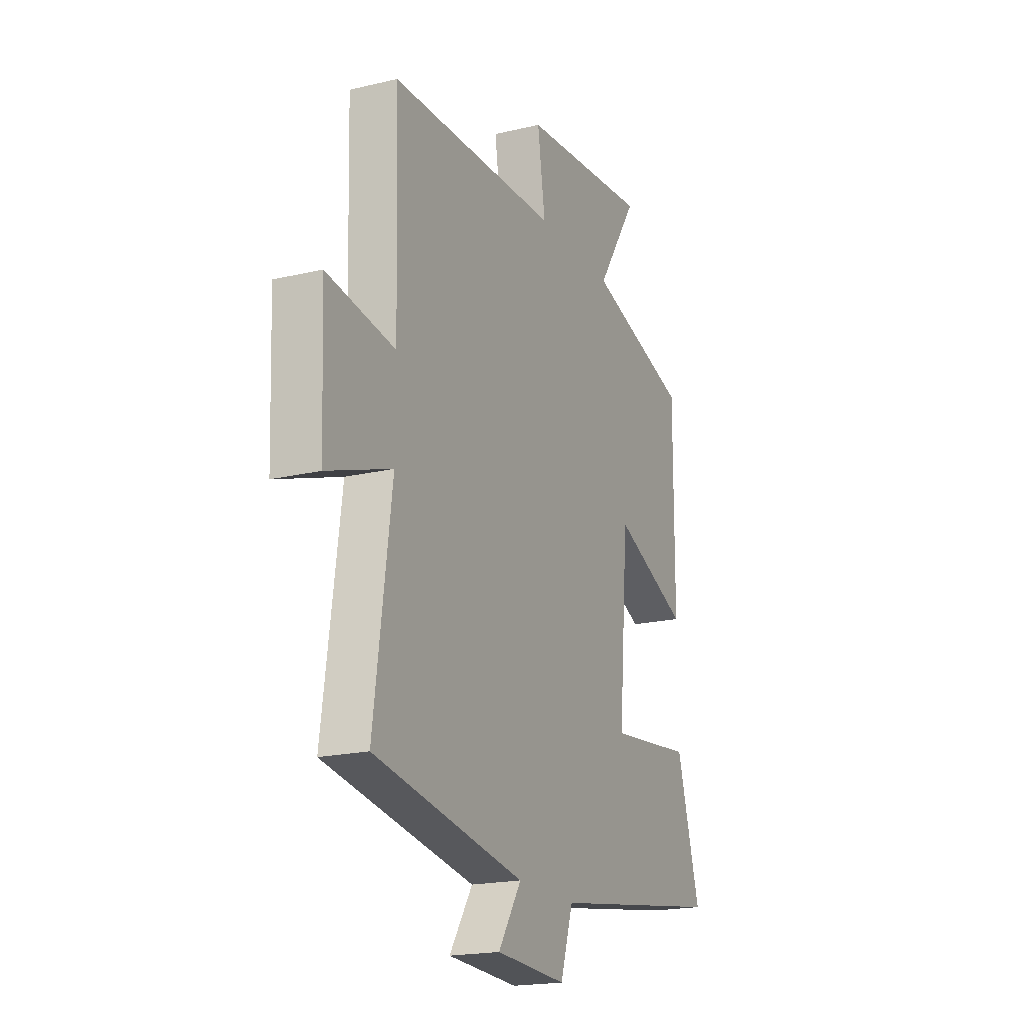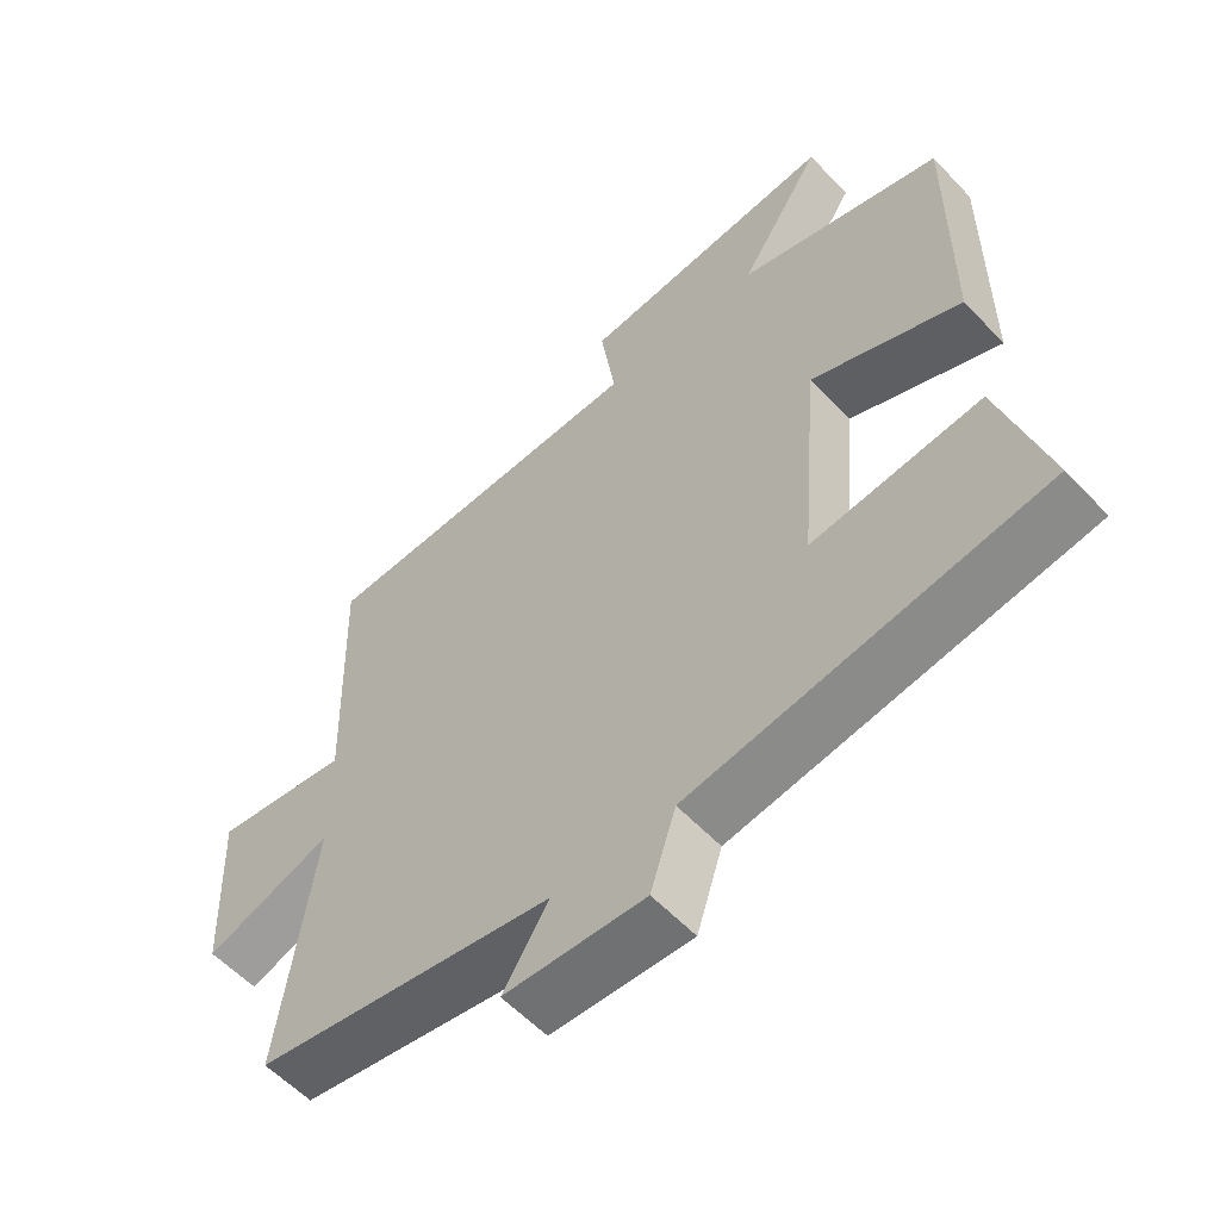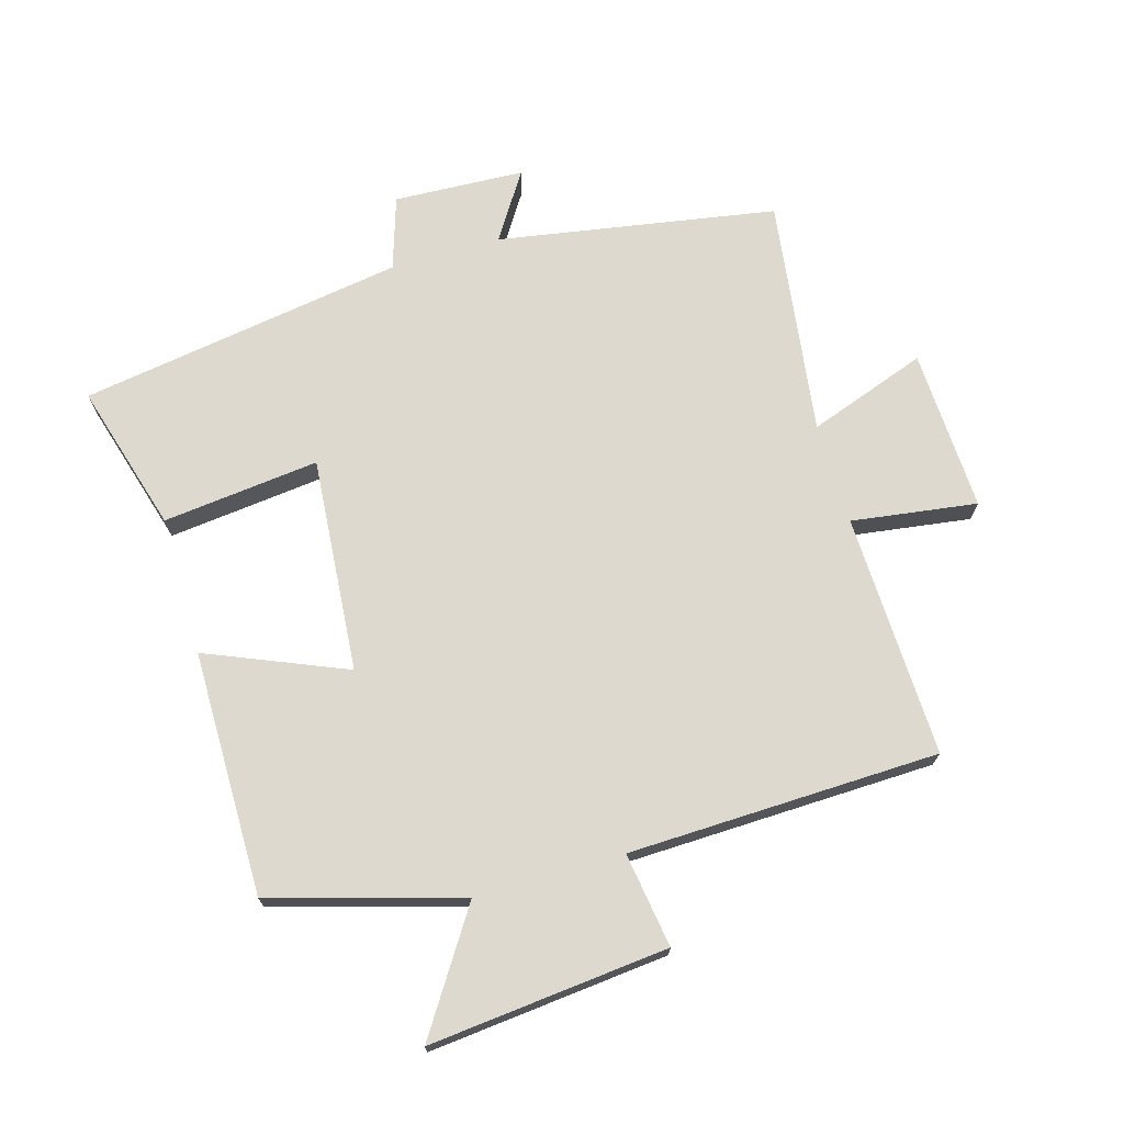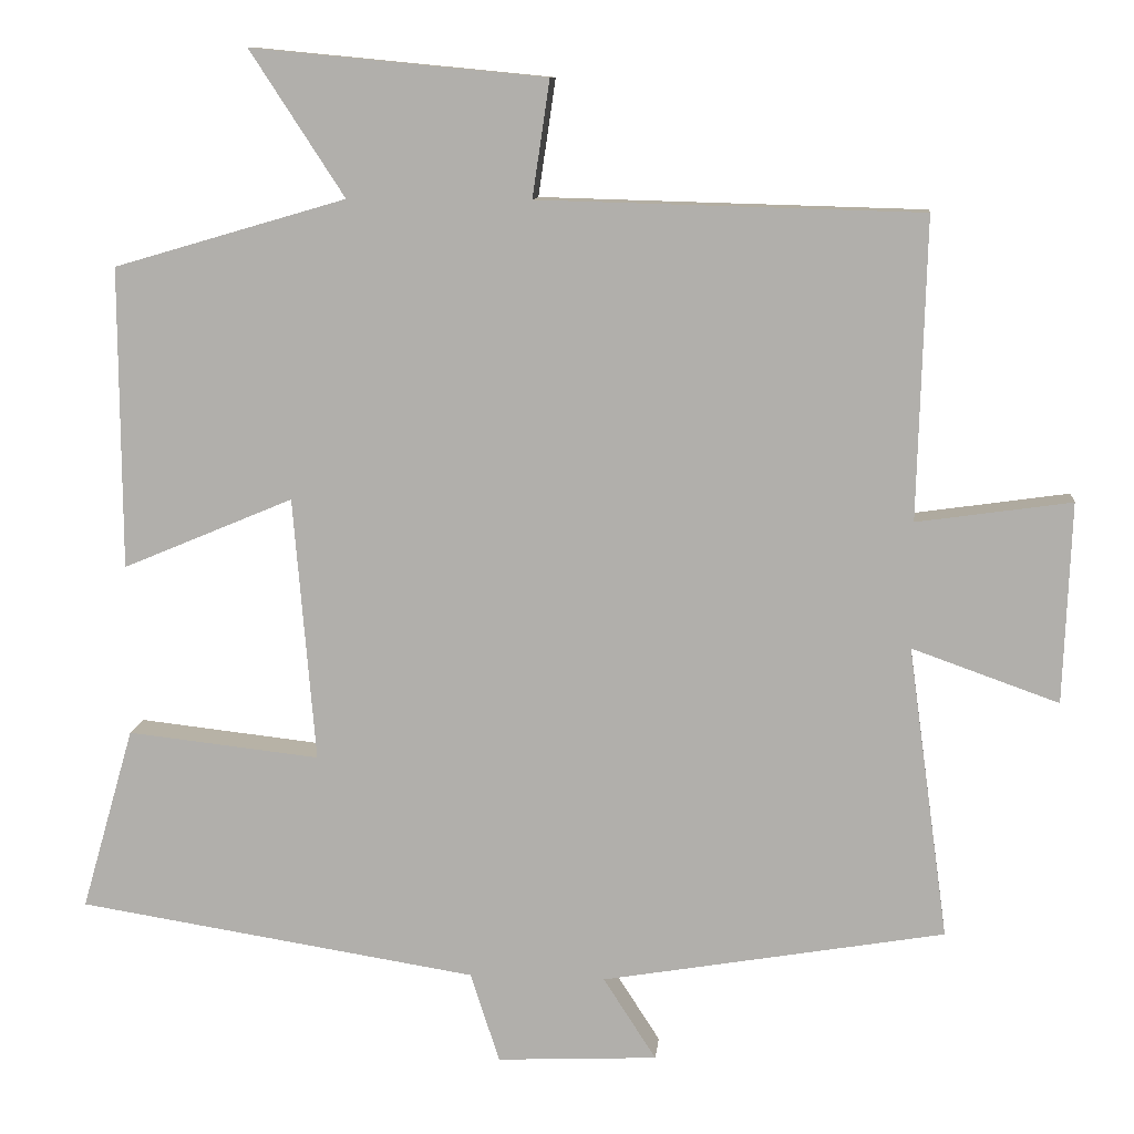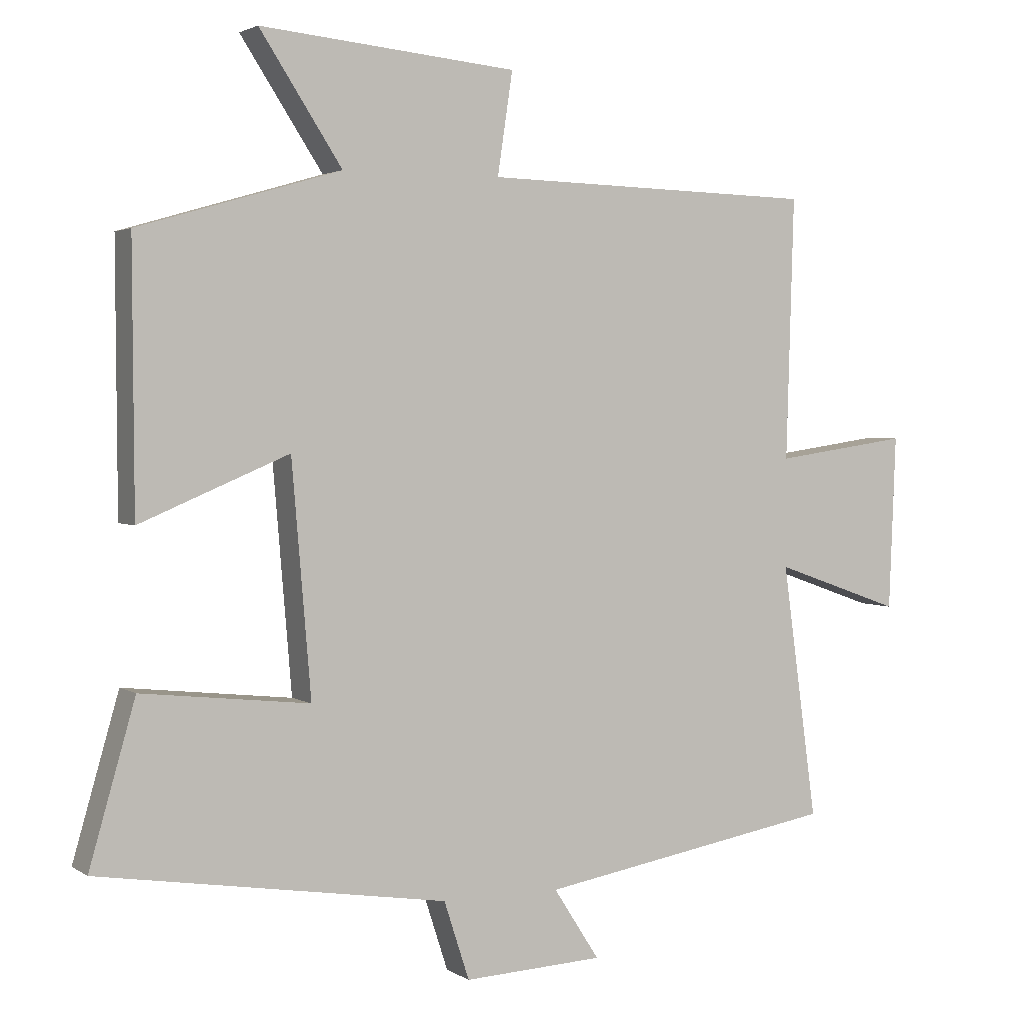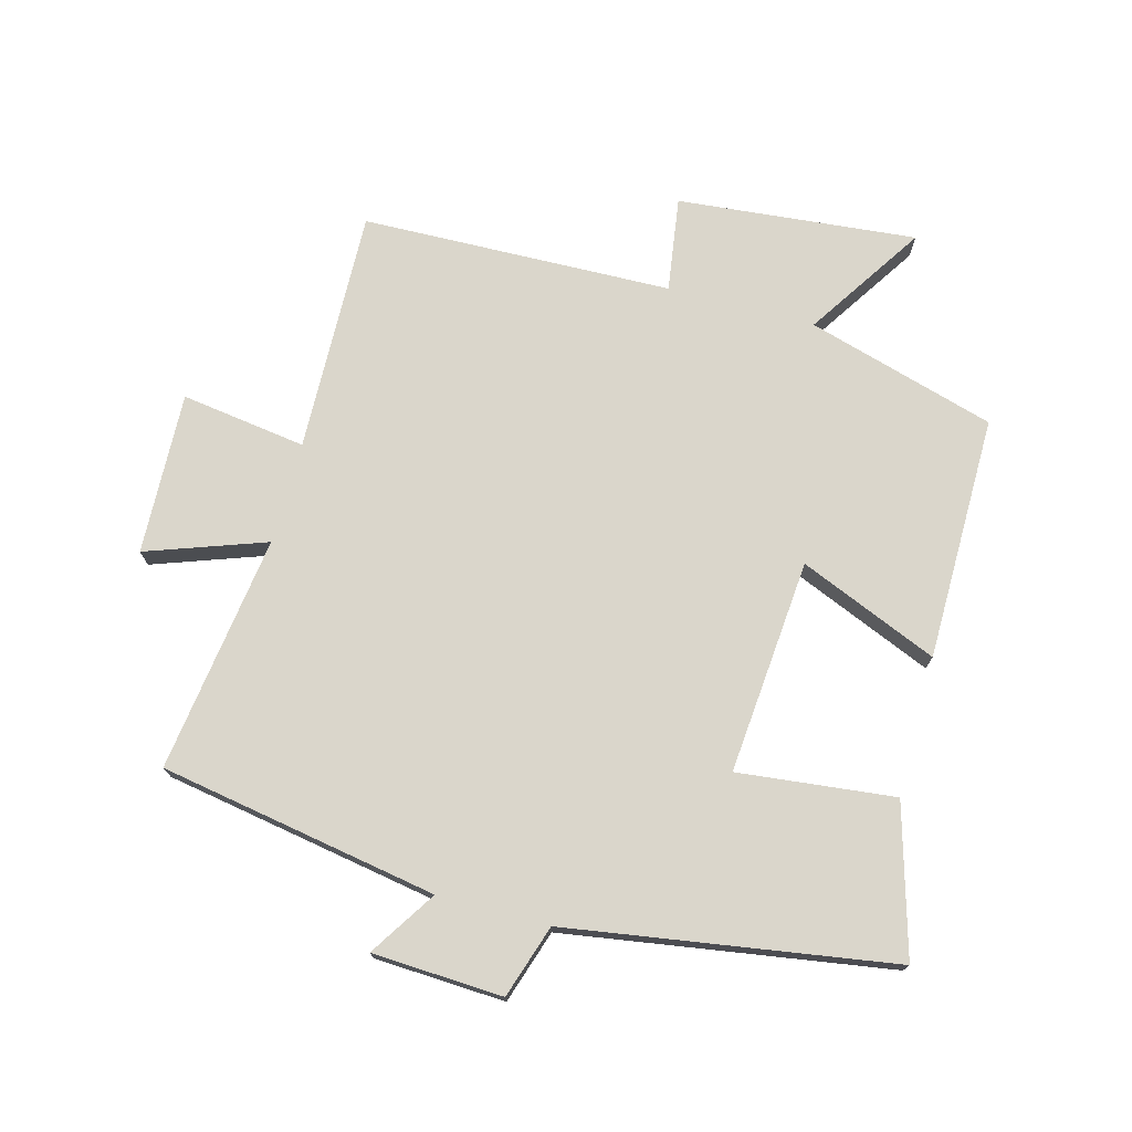
<metadata>
{"format":"obj","ext":"obj","renderer":"f3d","projection":"perspective","resolution":1024,"background":"white","views":[{"elev":-19.5,"azim":114.1,"up":"+Z"},{"elev":-57.3,"azim":-137.4,"up":"+Z"},{"elev":71.4,"azim":-16.3,"up":"+Y"},{"elev":10.5,"azim":5.7,"up":"+Z"},{"elev":2.7,"azim":-26.9,"up":"+Z"},{"elev":73.9,"azim":-164.9,"up":"+Y"}]}
</metadata>
<code>
v 0.551 0.07 -0.425
v 0.116 0.07 -0.5
v 0.183 0.07 -0.604
v -0.021 0.07 -0.614
v -0.058 0.07 -0.5
v -0.567 0.07 -0.42
v -0.5 0.07 -0.187
v -0.255 0.07 -0.214
v -0.283 0.07 0.122
v -0.5 0.07 0.031
v -0.502 0.07 0.414
v -0.207 0.07 0.5
v -0.327 0.07 0.684
v 0.047 0.07 0.648
v 0.025 0.07 0.5
v 0.511 0.07 0.487
v 0.5 0.07 0.106
v 0.696 0.07 0.134
v 0.686 0.07 -0.12
v 0.5 0.07 -0.054
v 0.551 0 -0.425
v 0.116 0 -0.5
v 0.183 0 -0.604
v -0.021 0 -0.614
v -0.058 0 -0.5
v -0.567 0 -0.42
v -0.5 0 -0.187
v -0.255 0 -0.214
v -0.283 0 0.122
v -0.5 0 0.031
v -0.502 0 0.414
v -0.207 0 0.5
v -0.327 0 0.684
v 0.047 0 0.648
v 0.025 0 0.5
v 0.511 0 0.487
v 0.5 0 0.106
v 0.696 0 0.134
v 0.686 0 -0.12
v 0.5 0 -0.054
f 17 18 19 20
f 15 16 17
f 15 17 20
f 12 13 14 15
f 11 12 15
f 10 11 15
f 9 10 15
f 20 1 2
f 15 20 2
f 9 15 2
f 8 9 2
f 7 8 2
f 6 7 2
f 5 6 2
f 2 3 4 5
f 40 39 38 37
f 37 36 35
f 40 37 35
f 35 34 33 32
f 35 32 31
f 35 31 30
f 35 30 29
f 22 21 40
f 22 40 35
f 22 35 29
f 22 29 28
f 22 28 27
f 22 27 26
f 22 26 25
f 25 24 23 22
f 1 21 22 2
f 2 22 23 3
f 3 23 24 4
f 4 24 25 5
f 5 25 26 6
f 6 26 27 7
f 7 27 28 8
f 8 28 29 9
f 9 29 30 10
f 10 30 31 11
f 11 31 32 12
f 12 32 33 13
f 13 33 34 14
f 14 34 35 15
f 15 35 36 16
f 16 36 37 17
f 17 37 38 18
f 18 38 39 19
f 19 39 40 20
f 20 40 21 1

</code>
